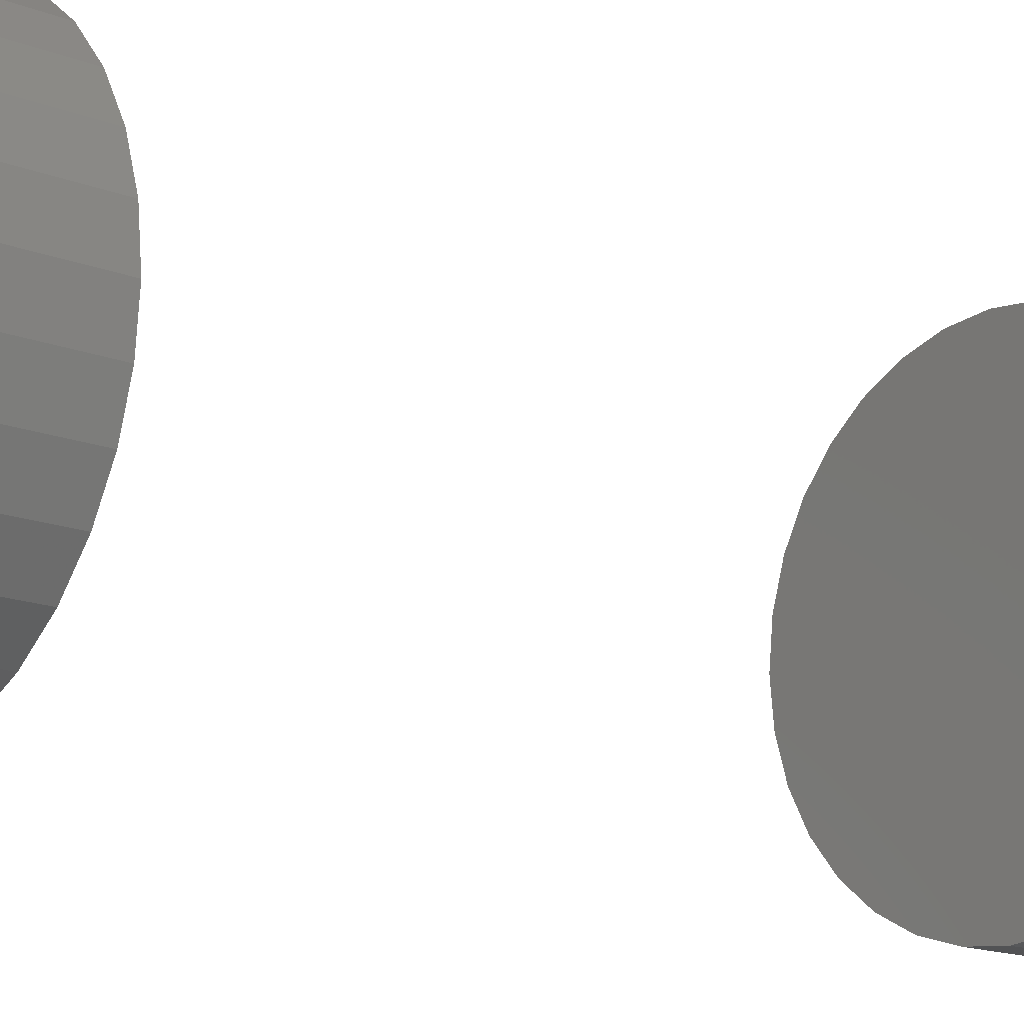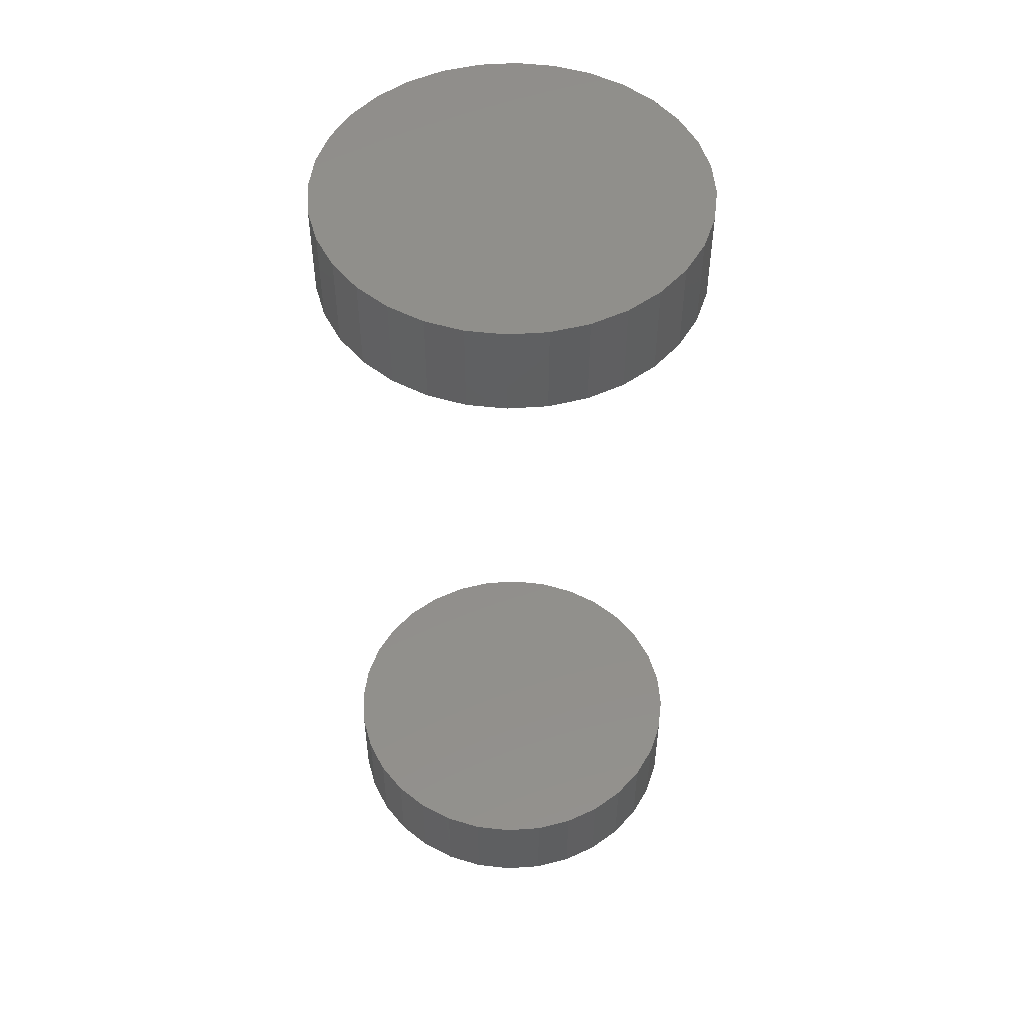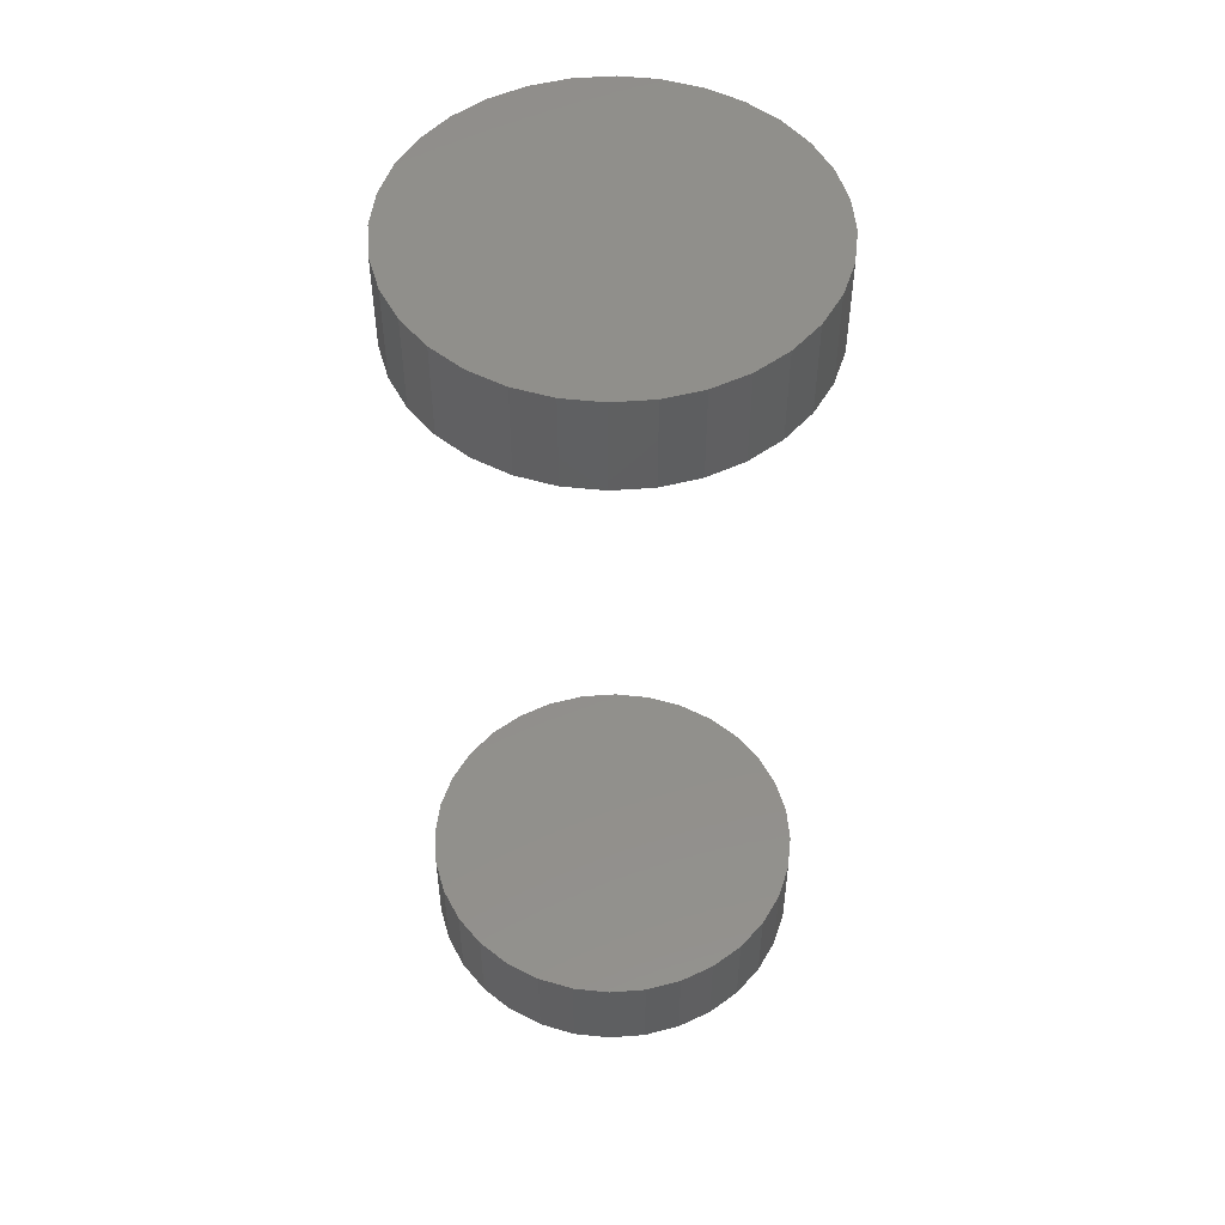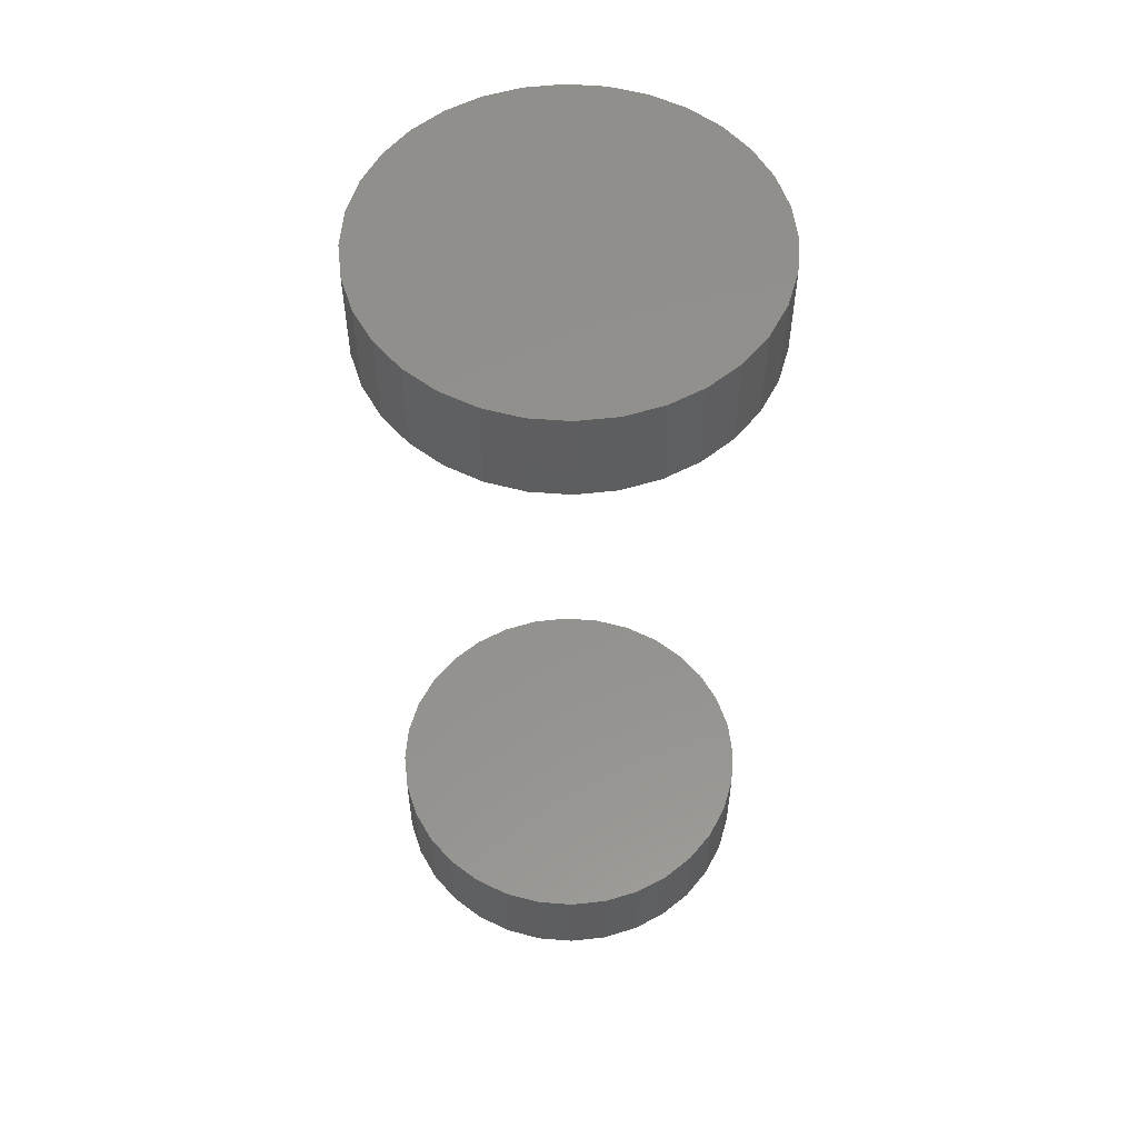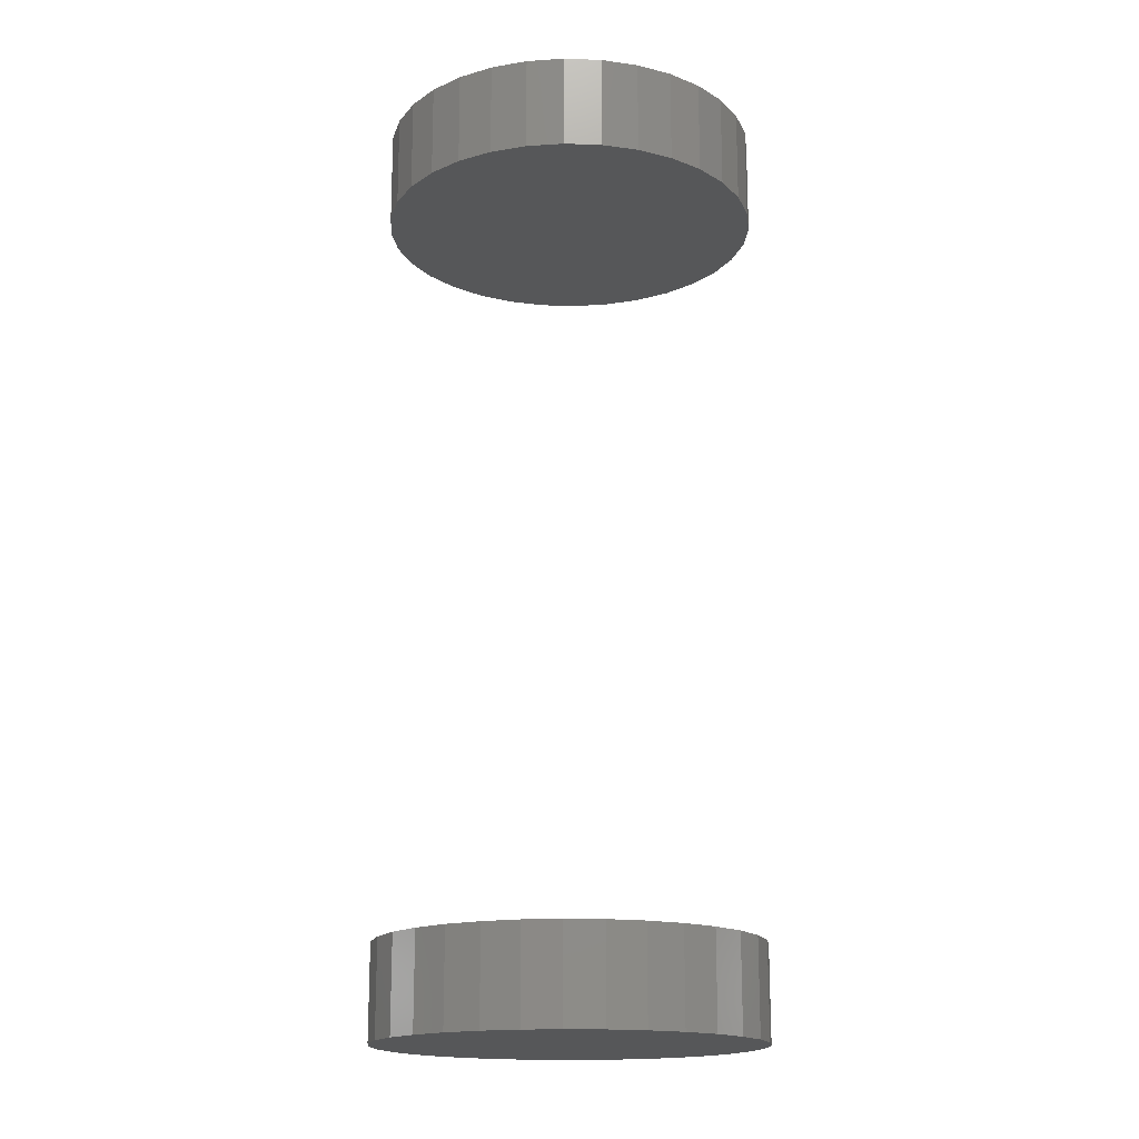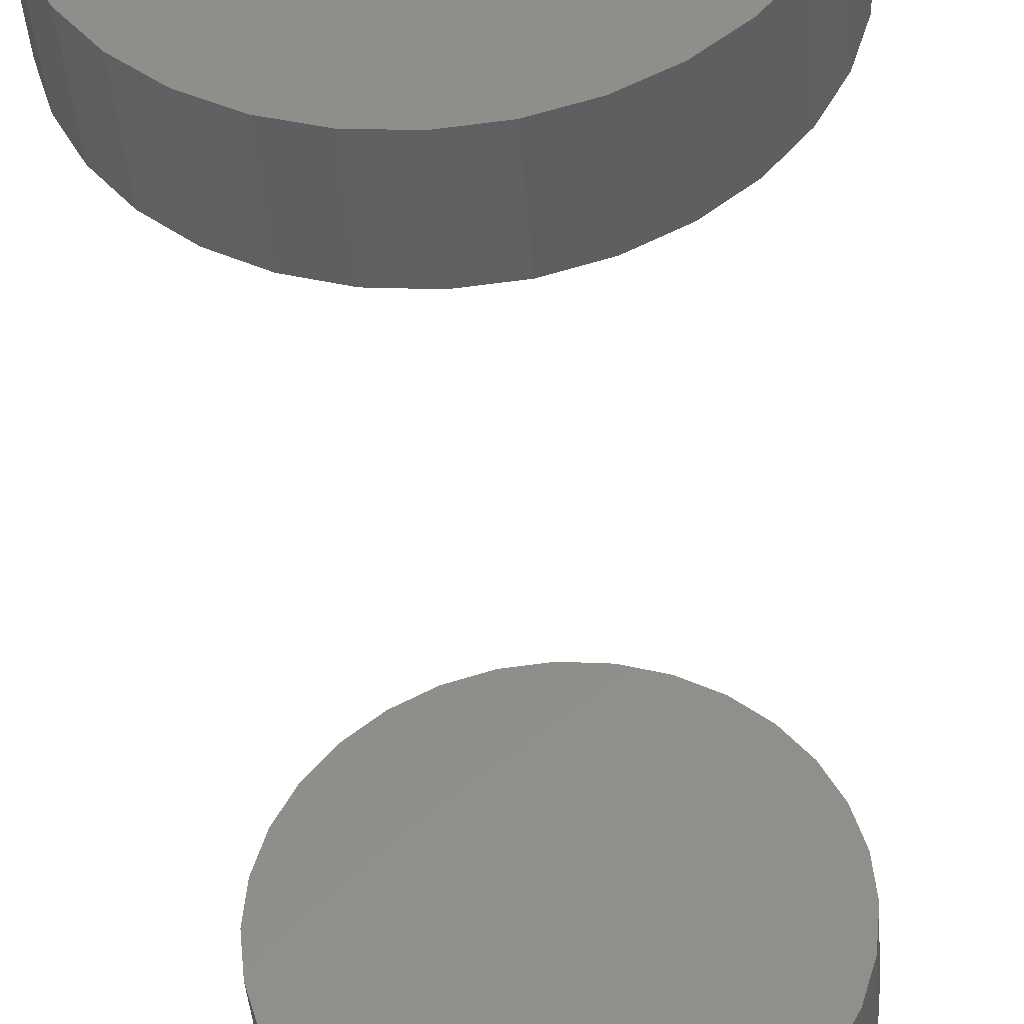
<metadata>
{"format":"stl","ext":"stl","renderer":"f3d","projection":"perspective","resolution":1024,"background":"white","views":[{"elev":-14.8,"azim":-131.1,"up":"+Z"},{"elev":50.4,"azim":-77.4,"up":"+Y"},{"elev":50.6,"azim":113.5,"up":"+Y"},{"elev":55.0,"azim":44.0,"up":"+Y"},{"elev":-17.2,"azim":-54.6,"up":"+Y"},{"elev":-39.7,"azim":4.2,"up":"+Z"}]}
</metadata>
<code>
# stl→obj: 128 verts, 248 faces
v 0.05378 -0.07031 0.2289
v 0.05378 -0.07812 0.2289
v 0.05409 -0.07031 0.232
v 0.05409 -0.07812 0.232
v 0.05498 -0.07031 0.235
v 0.05498 -0.07812 0.235
v 0.05644 -0.07031 0.2377
v 0.05644 -0.07812 0.2377
v 0.05841 -0.07031 0.2401
v 0.05841 -0.07812 0.2401
v 0.0608 -0.07031 0.2421
v 0.0608 -0.07812 0.2421
v 0.06353 -0.07031 0.2435
v 0.06353 -0.07812 0.2435
v 0.06649 -0.07031 0.2444
v 0.06649 -0.07812 0.2444
v 0.06957 -0.07031 0.2447
v 0.06957 -0.07812 0.2447
v 0.07265 -0.07031 0.2444
v 0.07265 -0.07812 0.2444
v 0.07561 -0.07031 0.2435
v 0.07561 -0.07812 0.2435
v 0.07834 -0.07031 0.2421
v 0.07834 -0.07812 0.2421
v 0.08074 -0.07031 0.2401
v 0.08074 -0.07812 0.2401
v 0.0827 -0.07031 0.2377
v 0.0827 -0.07812 0.2377
v 0.08416 -0.07031 0.235
v 0.08416 -0.07812 0.235
v 0.08506 -0.07031 0.232
v 0.08506 -0.07812 0.232
v 0.08536 -0.07031 0.2289
v 0.08536 -0.07812 0.2289
v 0.05378 1.856e-16 0.2289
v 0.05378 -0.007812 0.2289
v 0.05409 1.86e-16 0.232
v 0.05409 -0.007812 0.232
v 0.05498 1.864e-16 0.235
v 0.05498 -0.007812 0.235
v 0.05644 1.869e-16 0.2377
v 0.05644 -0.007812 0.2377
v 0.05841 1.874e-16 0.2401
v 0.05841 -0.007812 0.2401
v 0.0608 1.878e-16 0.2421
v 0.0608 -0.007812 0.2421
v 0.06353 1.883e-16 0.2435
v 0.06353 -0.007812 0.2435
v 0.06649 1.887e-16 0.2444
v 0.06649 -0.007812 0.2444
v 0.06957 1.891e-16 0.2447
v 0.06957 -0.007812 0.2447
v 0.07265 1.894e-16 0.2444
v 0.07265 -0.007812 0.2444
v 0.07561 1.896e-16 0.2435
v 0.07561 -0.007812 0.2435
v 0.07834 1.898e-16 0.2421
v 0.07834 -0.007812 0.2421
v 0.08074 1.898e-16 0.2401
v 0.08074 -0.007812 0.2401
v 0.0827 1.898e-16 0.2377
v 0.0827 -0.007812 0.2377
v 0.08416 1.896e-16 0.235
v 0.08416 -0.007812 0.235
v 0.08506 1.894e-16 0.232
v 0.08506 -0.007812 0.232
v 0.08536 1.891e-16 0.2289
v 0.08536 -0.007812 0.2289
v 0.08506 -0.07031 0.2259
v 0.08506 -0.07812 0.2259
v 0.08416 -0.07031 0.2229
v 0.08416 -0.07812 0.2229
v 0.0827 -0.07031 0.2202
v 0.0827 -0.07812 0.2202
v 0.08074 -0.07031 0.2178
v 0.08074 -0.07812 0.2178
v 0.07834 -0.07031 0.2158
v 0.07834 -0.07812 0.2158
v 0.07561 -0.07031 0.2144
v 0.07561 -0.07812 0.2144
v 0.07265 -0.07031 0.2135
v 0.07265 -0.07812 0.2135
v 0.06957 -0.07031 0.2132
v 0.06957 -0.07812 0.2132
v 0.06649 -0.07031 0.2135
v 0.06649 -0.07812 0.2135
v 0.06353 -0.07031 0.2144
v 0.06353 -0.07812 0.2144
v 0.0608 -0.07031 0.2158
v 0.0608 -0.07812 0.2158
v 0.05841 -0.07031 0.2178
v 0.05841 -0.07812 0.2178
v 0.05644 -0.07031 0.2202
v 0.05644 -0.07812 0.2202
v 0.05498 -0.07031 0.2229
v 0.05498 -0.07812 0.2229
v 0.05409 -0.07031 0.2259
v 0.05409 -0.07812 0.2259
v 0.08506 1.887e-16 0.2259
v 0.08506 -0.007812 0.2259
v 0.08416 1.883e-16 0.2229
v 0.08416 -0.007812 0.2229
v 0.0827 1.878e-16 0.2202
v 0.0827 -0.007812 0.2202
v 0.08074 1.874e-16 0.2178
v 0.08074 -0.007812 0.2178
v 0.07834 1.869e-16 0.2158
v 0.07834 -0.007812 0.2158
v 0.07561 1.864e-16 0.2144
v 0.07561 -0.007812 0.2144
v 0.07265 1.86e-16 0.2135
v 0.07265 -0.007812 0.2135
v 0.06957 1.856e-16 0.2132
v 0.06957 -0.007812 0.2132
v 0.06649 1.853e-16 0.2135
v 0.06649 -0.007812 0.2135
v 0.06353 1.851e-16 0.2144
v 0.06353 -0.007812 0.2144
v 0.0608 1.849e-16 0.2158
v 0.0608 -0.007812 0.2158
v 0.05841 1.849e-16 0.2178
v 0.05841 -0.007812 0.2178
v 0.05644 1.849e-16 0.2202
v 0.05644 -0.007812 0.2202
v 0.05498 1.851e-16 0.2229
v 0.05498 -0.007812 0.2229
v 0.05409 1.853e-16 0.2259
v 0.05409 -0.007812 0.2259
f 1 2 3
f 3 2 4
f 3 4 5
f 5 4 6
f 5 6 7
f 7 6 8
f 7 8 9
f 9 8 10
f 9 10 11
f 11 10 12
f 11 12 13
f 13 12 14
f 13 14 15
f 15 14 16
f 15 16 17
f 17 16 18
f 17 18 19
f 19 18 20
f 19 20 21
f 21 20 22
f 21 22 23
f 23 22 24
f 23 24 25
f 25 24 26
f 25 26 27
f 27 26 28
f 27 28 29
f 29 28 30
f 29 30 31
f 31 30 32
f 31 32 33
f 33 32 34
f 35 36 37
f 37 36 38
f 37 38 39
f 39 38 40
f 39 40 41
f 41 40 42
f 41 42 43
f 43 42 44
f 43 44 45
f 45 44 46
f 45 46 47
f 47 46 48
f 47 48 49
f 49 48 50
f 49 50 51
f 51 50 52
f 51 52 53
f 53 52 54
f 53 54 55
f 55 54 56
f 55 56 57
f 57 56 58
f 57 58 59
f 59 58 60
f 59 60 61
f 61 60 62
f 61 62 63
f 63 62 64
f 63 64 65
f 65 64 66
f 65 66 67
f 67 66 68
f 33 34 69
f 69 34 70
f 69 70 71
f 71 70 72
f 71 72 73
f 73 72 74
f 73 74 75
f 75 74 76
f 75 76 77
f 77 76 78
f 77 78 79
f 79 78 80
f 79 80 81
f 81 80 82
f 81 82 83
f 83 82 84
f 83 84 85
f 85 84 86
f 85 86 87
f 87 86 88
f 87 88 89
f 89 88 90
f 89 90 91
f 91 90 92
f 91 92 93
f 93 92 94
f 93 94 95
f 95 94 96
f 95 96 97
f 97 96 98
f 97 98 1
f 1 98 2
f 67 68 99
f 99 68 100
f 99 100 101
f 101 100 102
f 101 102 103
f 103 102 104
f 103 104 105
f 105 104 106
f 105 106 107
f 107 106 108
f 107 108 109
f 109 108 110
f 109 110 111
f 111 110 112
f 111 112 113
f 113 112 114
f 113 114 115
f 115 114 116
f 115 116 117
f 117 116 118
f 117 118 119
f 119 118 120
f 119 120 121
f 121 120 122
f 121 122 123
f 123 122 124
f 123 124 125
f 125 124 126
f 125 126 127
f 127 126 128
f 127 128 35
f 35 128 36
f 60 44 42
f 60 42 62
f 62 42 40
f 62 40 64
f 102 124 104
f 104 124 122
f 104 122 106
f 106 122 120
f 106 120 108
f 120 118 108
f 108 118 116
f 108 116 110
f 116 114 110
f 110 114 112
f 58 56 54
f 58 54 52
f 58 52 50
f 58 50 48
f 58 48 46
f 58 46 44
f 58 44 60
f 64 40 66
f 66 40 38
f 66 38 68
f 68 38 36
f 68 36 100
f 100 36 128
f 100 128 102
f 102 128 126
f 102 126 124
f 7 9 25
f 27 7 25
f 5 7 27
f 29 5 27
f 73 93 71
f 91 93 73
f 75 91 73
f 89 91 75
f 77 89 75
f 77 87 89
f 85 87 77
f 79 85 77
f 79 83 85
f 81 83 79
f 23 25 9
f 23 9 11
f 23 11 13
f 23 13 15
f 23 15 17
f 23 17 19
f 23 19 21
f 93 95 71
f 71 95 97
f 71 97 69
f 69 97 1
f 69 1 33
f 33 1 3
f 33 3 31
f 31 3 5
f 31 5 29
f 26 10 8
f 26 8 28
f 28 8 6
f 28 6 30
f 72 94 74
f 74 94 92
f 74 92 76
f 76 92 90
f 76 90 78
f 90 88 78
f 78 88 86
f 78 86 80
f 86 84 80
f 80 84 82
f 24 22 20
f 24 20 18
f 24 18 16
f 24 16 14
f 24 14 12
f 24 12 10
f 24 10 26
f 30 6 32
f 32 6 4
f 32 4 34
f 34 4 2
f 34 2 70
f 70 2 98
f 70 98 72
f 72 98 96
f 72 96 94
f 41 43 59
f 61 41 59
f 39 41 61
f 63 39 61
f 103 123 101
f 121 123 103
f 105 121 103
f 119 121 105
f 107 119 105
f 107 117 119
f 115 117 107
f 109 115 107
f 109 113 115
f 111 113 109
f 57 59 43
f 57 43 45
f 57 45 47
f 57 47 49
f 57 49 51
f 57 51 53
f 57 53 55
f 123 125 101
f 101 125 127
f 101 127 99
f 99 127 35
f 99 35 67
f 67 35 37
f 67 37 65
f 65 37 39
f 65 39 63

</code>
